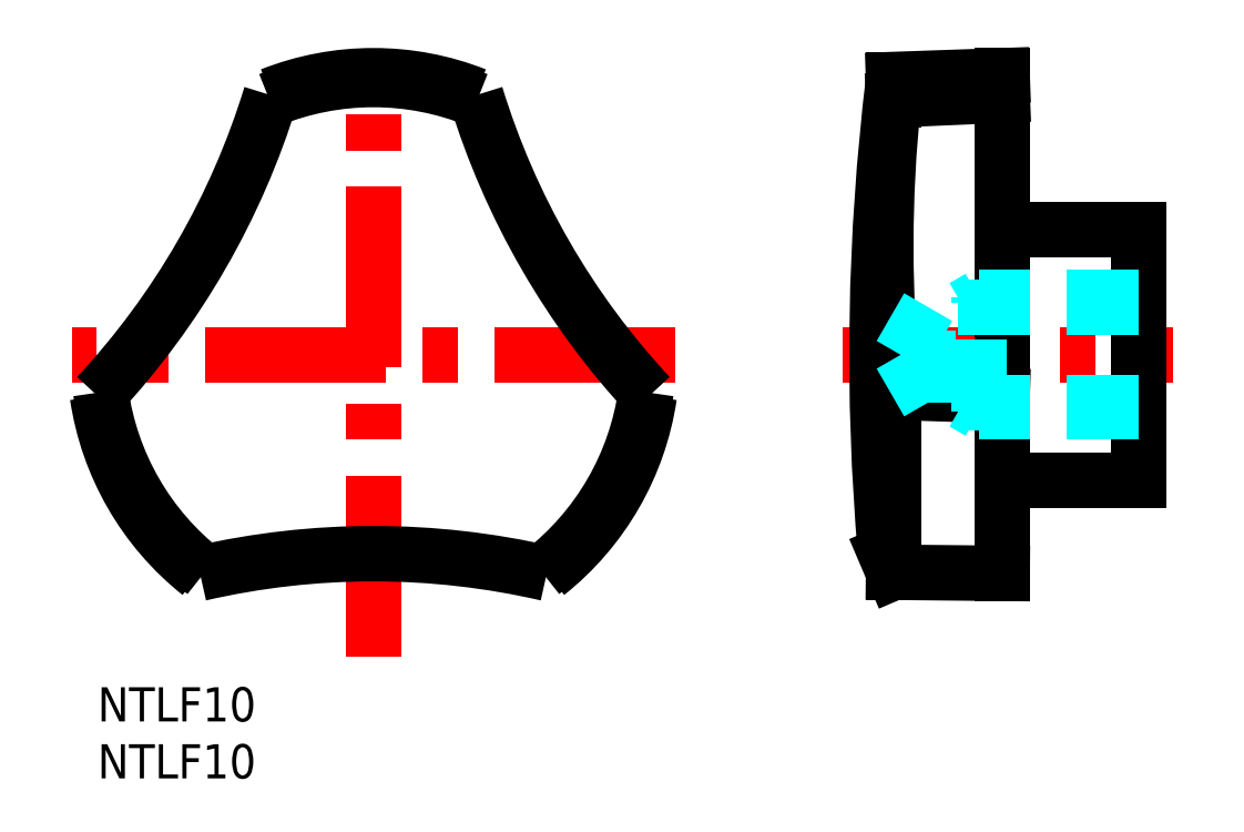
<metadata>
{"format":"dxf","ext":"dxf","renderer":"ezdxf+matplotlib","layout":"modelspace","background":"white","min_lineweight":24,"dpi":150}
</metadata>
<code>
0
SECTION
2
ENTITIES
0
INSERT
8
MSM_CONTINUOUS
2
*U9
10
0
20
0
30
0
0
INSERT
8
MSM_CONTINUOUS
2
*U10
10
0
20
0
30
0
0
ARC
8
MSM_CONTINUOUS
10
24.23
20
29.19
30
0
40
24.5
50
188.4
51
231.6
0
ARC
8
MSM_CONTINUOUS
10
24.23
20
29.19
30
0
40
24.5
50
308.4
51
351.6
0
ARC
8
MSM_CONTINUOUS
10
24.23
20
29.19
30
0
40
24.5
50
68.45
51
111.6
0
LINE
8
MSM_CENTER
10
50.73
20
29.19
30
0
11
-2.266
21
29.19
31
0
0
LINE
8
MSM_CENTER
10
24.23
20
2.688
30
0
11
24.23
21
55.69
31
0
0
ARC
8
MSM_CONTINUOUS
10
-49.78
20
71.92
30
0
40
68
50
317.1
51
342.9
0
ARC
8
MSM_CONTINUOUS
10
24.23
20
-56.27
30
0
40
68
50
77.05
51
102.9
0
ARC
8
MSM_CONTINUOUS
10
98.24
20
71.92
30
0
40
68
50
197.1
51
222.9
0
ARC
8
MSM_CONTINUOUS
10
24.23
20
29.19
30
0
40
24.17
50
187.8
51
232.2
0
ARC
8
MSM_CONTINUOUS
10
24.23
20
29.19
30
0
40
24.17
50
307.8
51
352.2
0
ARC
8
MSM_CONTINUOUS
10
24.23
20
29.19
30
0
40
24.17
50
67.81
51
112.2
0
LINE
8
MSM_CENTER
10
65.47
20
29.19
30
0
11
94.47
21
29.19
31
0
0
LINE
8
MSM_CONTINUOUS
10
79.47
20
53.69
30
0
11
69.93
21
53.35
31
0
0
LINE
8
MSM_CONTINUOUS
10
91.47
20
40.19
30
0
11
91.47
21
18.19
31
0
0
LINE
8
MSM_CONTINUOUS
10
79.47
20
18.19
30
0
11
91.47
21
18.19
31
0
0
LINE
8
MSM_CONTINUOUS
10
91.47
20
40.19
30
0
11
79.47
21
40.19
31
0
0
ARC
8
MSM_CONTINUOUS
10
269.5
20
29.19
30
0
40
201
50
173.1
51
185
0
LINE
8
MSM_CONTINUOUS
10
69.93
20
53.35
30
0
11
69.93
21
51.56
31
0
0
LINE
8
MSM_CONTINUOUS
10
69.23
20
11.73
30
0
11
69.93
21
10.09
31
0
0
LINE
8
MSM_CONTINUOUS
10
79.47
20
51.97
30
0
11
69.93
21
51.56
31
0
0
LINE
8
MSM_CONTINUOUS
10
69.93
20
25.9
30
0
11
79.47
21
25.59
31
0
0
LINE
8
MSM_CONTINUOUS
10
69.93
20
25.9
30
0
11
69.93
21
10.09
31
0
0
LINE
8
MSM_CONTINUOUS
10
79.47
20
10
30
0
11
69.93
21
10.09
31
0
0
LINE
8
MSM_CONTINUOUS
10
79.47
20
53.69
30
0
11
79.47
21
10
31
0
0
ARC
8
MSM_CONTINUOUS
10
190.5
20
38.73
30
0
40
121.2
50
173.9
51
186.1
0
LINE
8
MSM_DASHED
10
72.97
20
25
30
0
11
72.97
21
33.38
31
0
0
LINE
8
MSM_DASHED
10
91.47
20
25
30
0
11
72.97
21
25
31
0
0
LINE
8
MSM_DASHED
10
72.97
20
25
30
0
11
70.55
21
29.19
31
0
0
LINE
8
MSM_DASHED
10
91.47
20
24.19
30
0
11
77.47
21
24.19
31
0
0
LINE
8
MSM_DASHED
10
77.47
20
24.19
30
0
11
76.06
21
25
31
0
0
LINE
8
MSM_DASHED
10
77.47
20
24.19
30
0
11
77.47
21
34.19
31
0
0
LINE
8
MSM_DASHED
10
72.97
20
33.38
30
0
11
70.55
21
29.19
31
0
0
LINE
8
MSM_DASHED
10
91.47
20
34.19
30
0
11
77.47
21
34.19
31
0
0
LINE
8
MSM_DASHED
10
91.47
20
33.38
30
0
11
72.97
21
33.38
31
0
0
LINE
8
MSM_DASHED
10
77.47
20
34.19
30
0
11
76.06
21
33.38
31
0
0
ENDSEC
0
EOF

</code>
